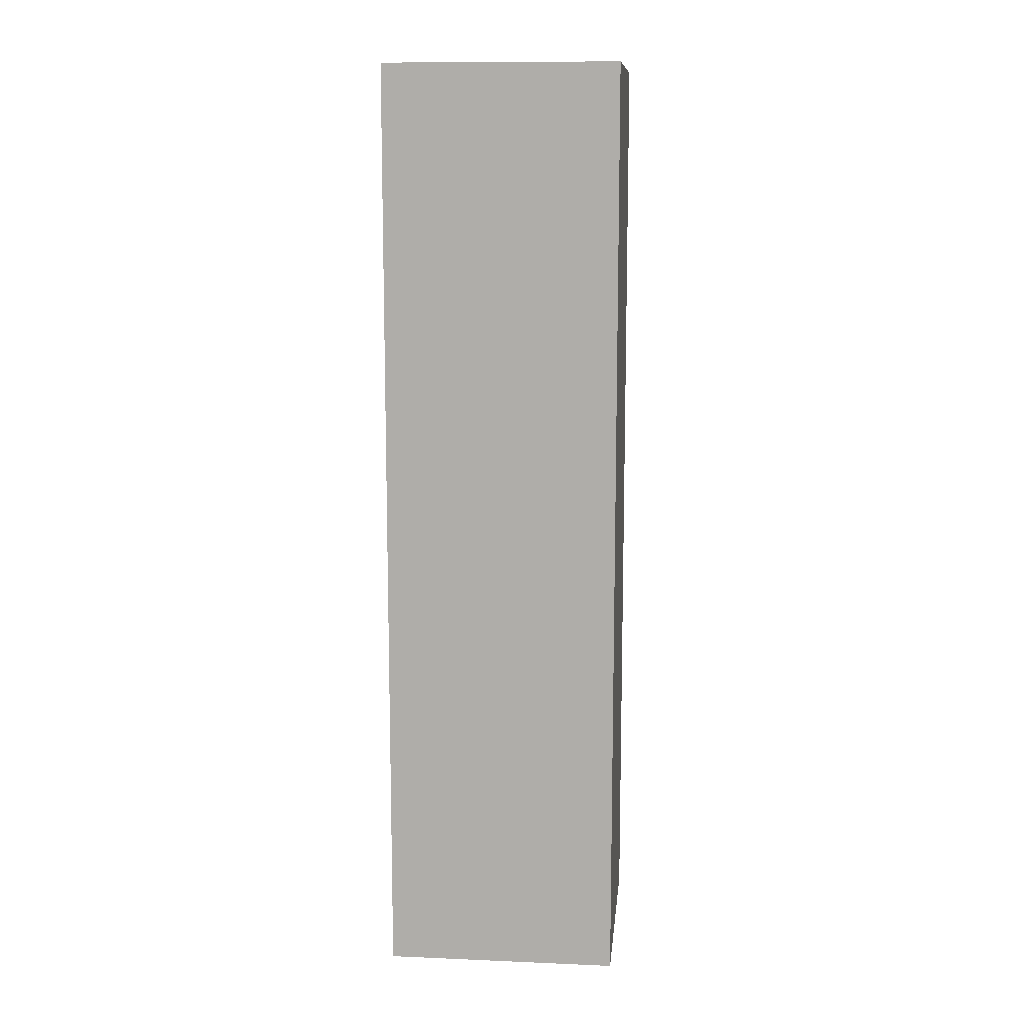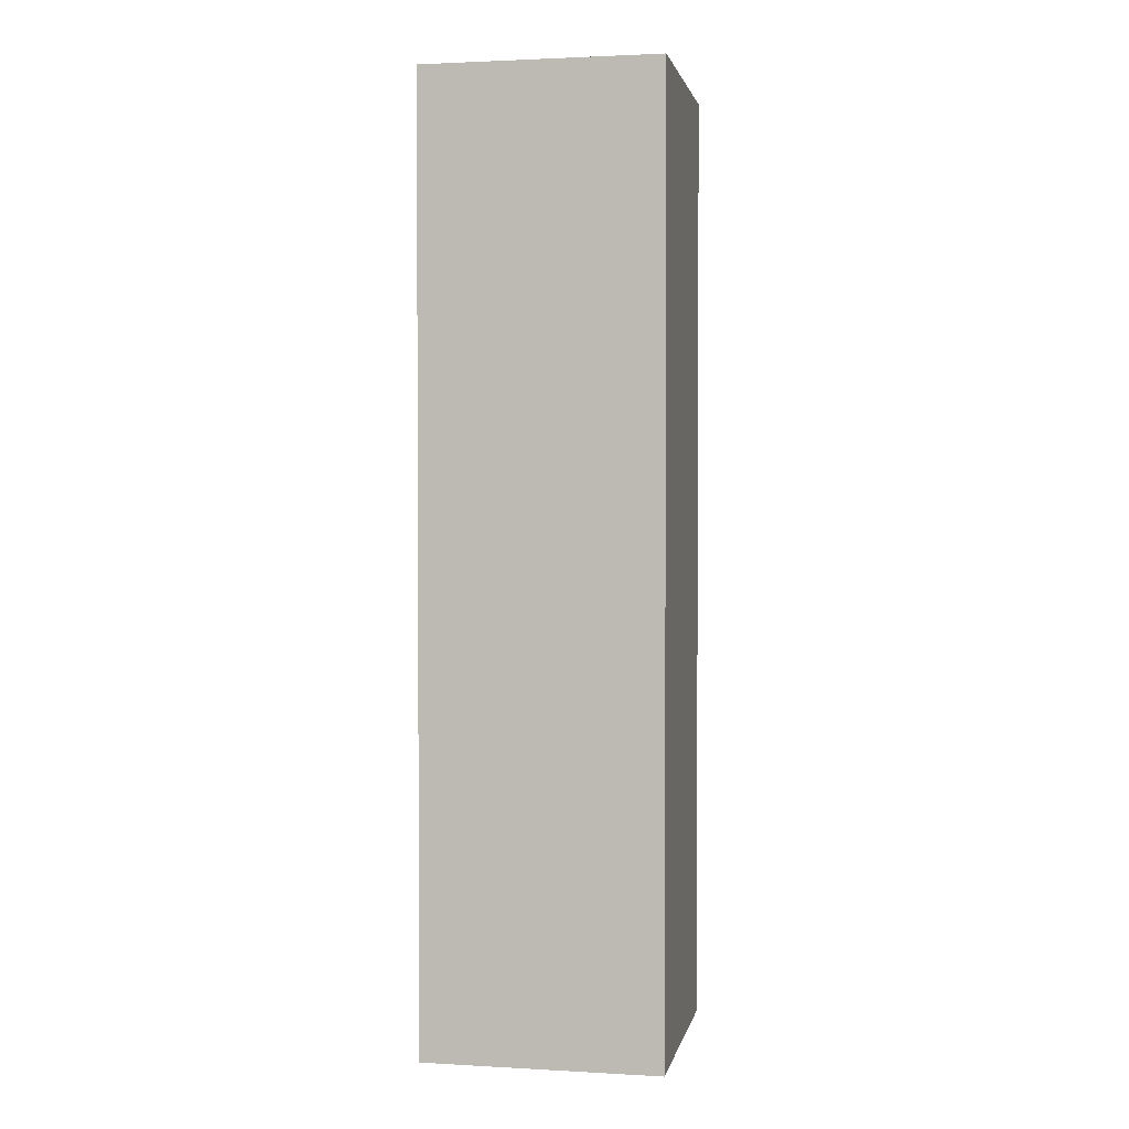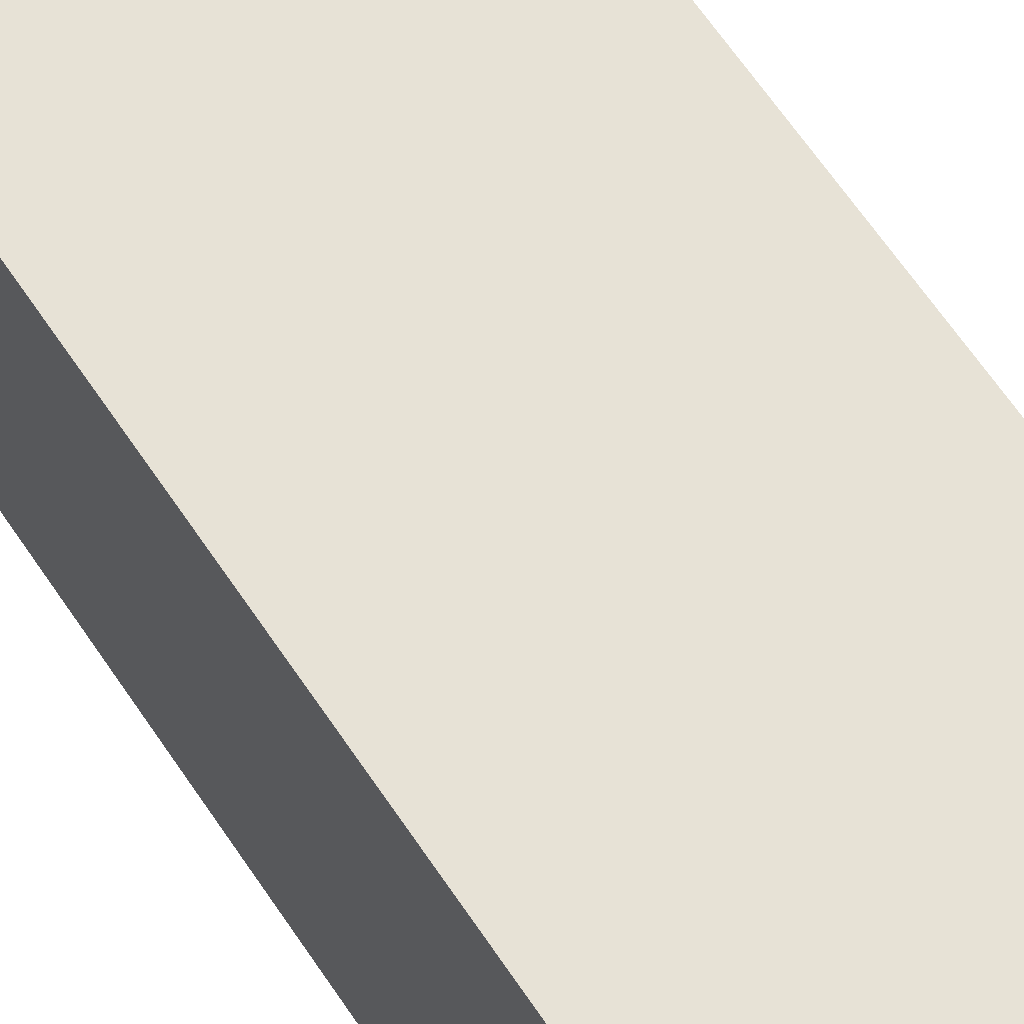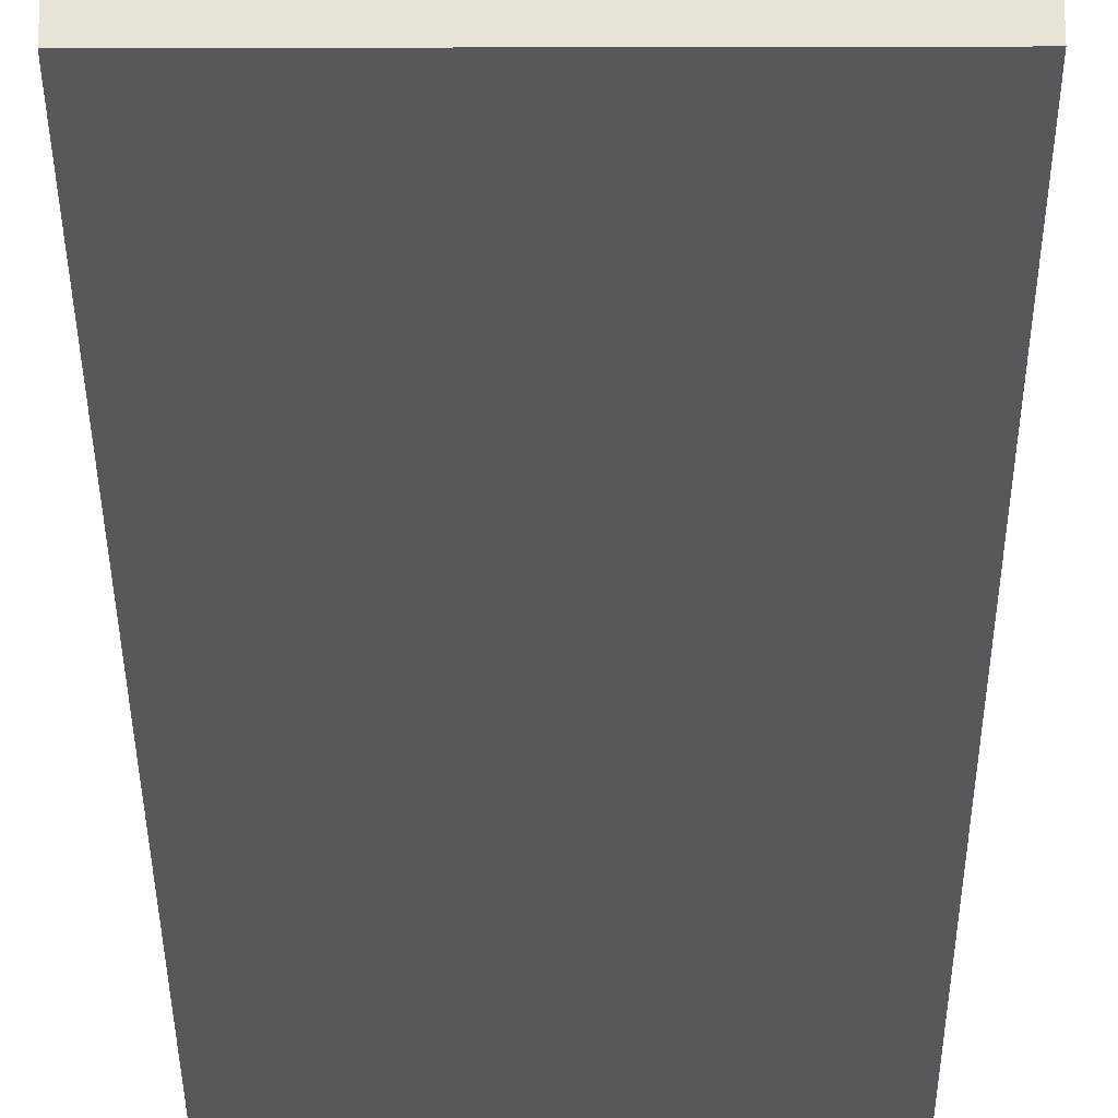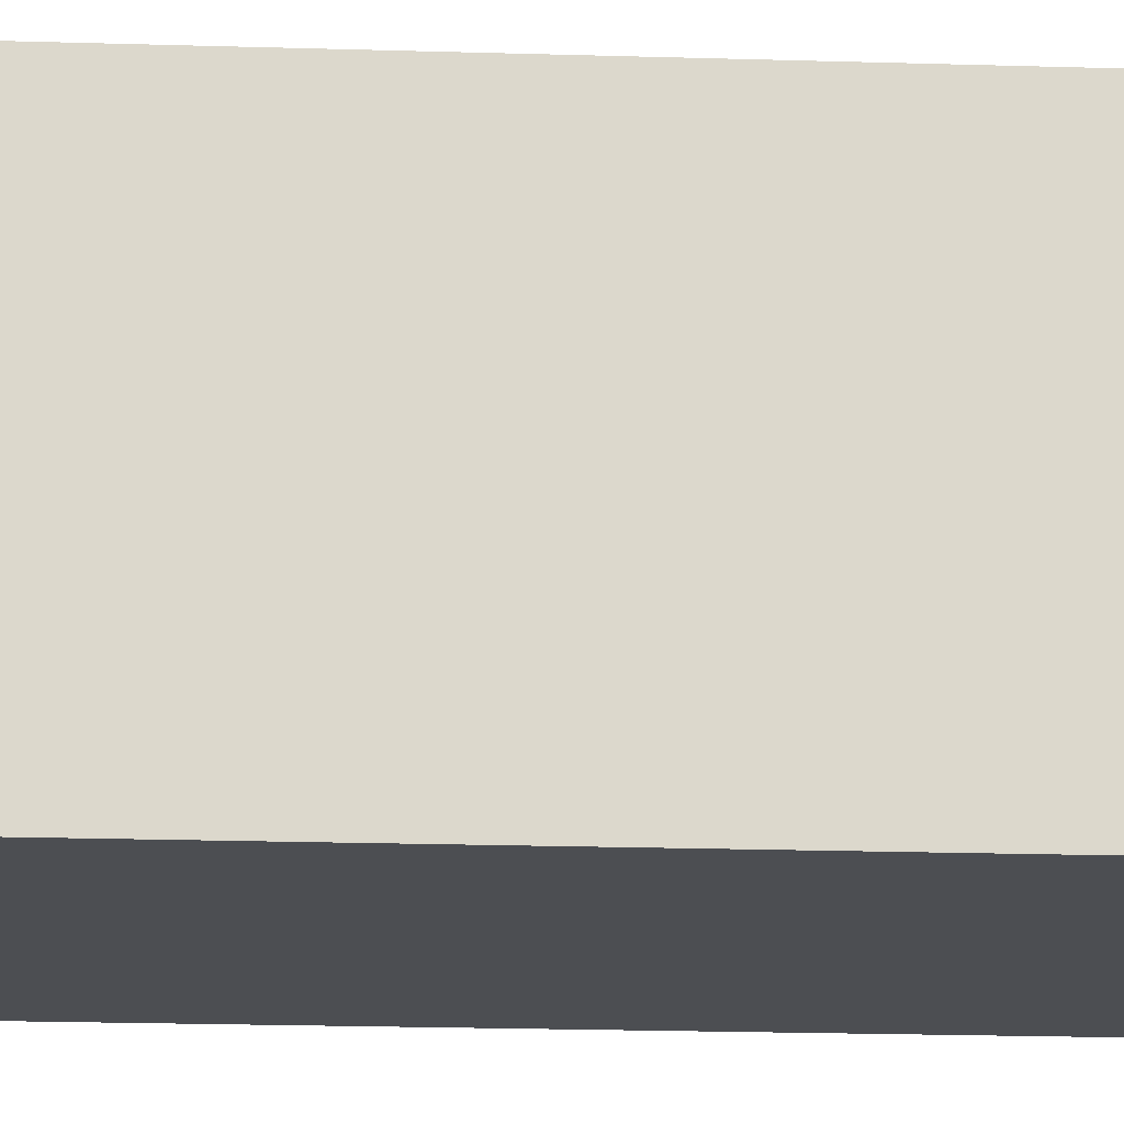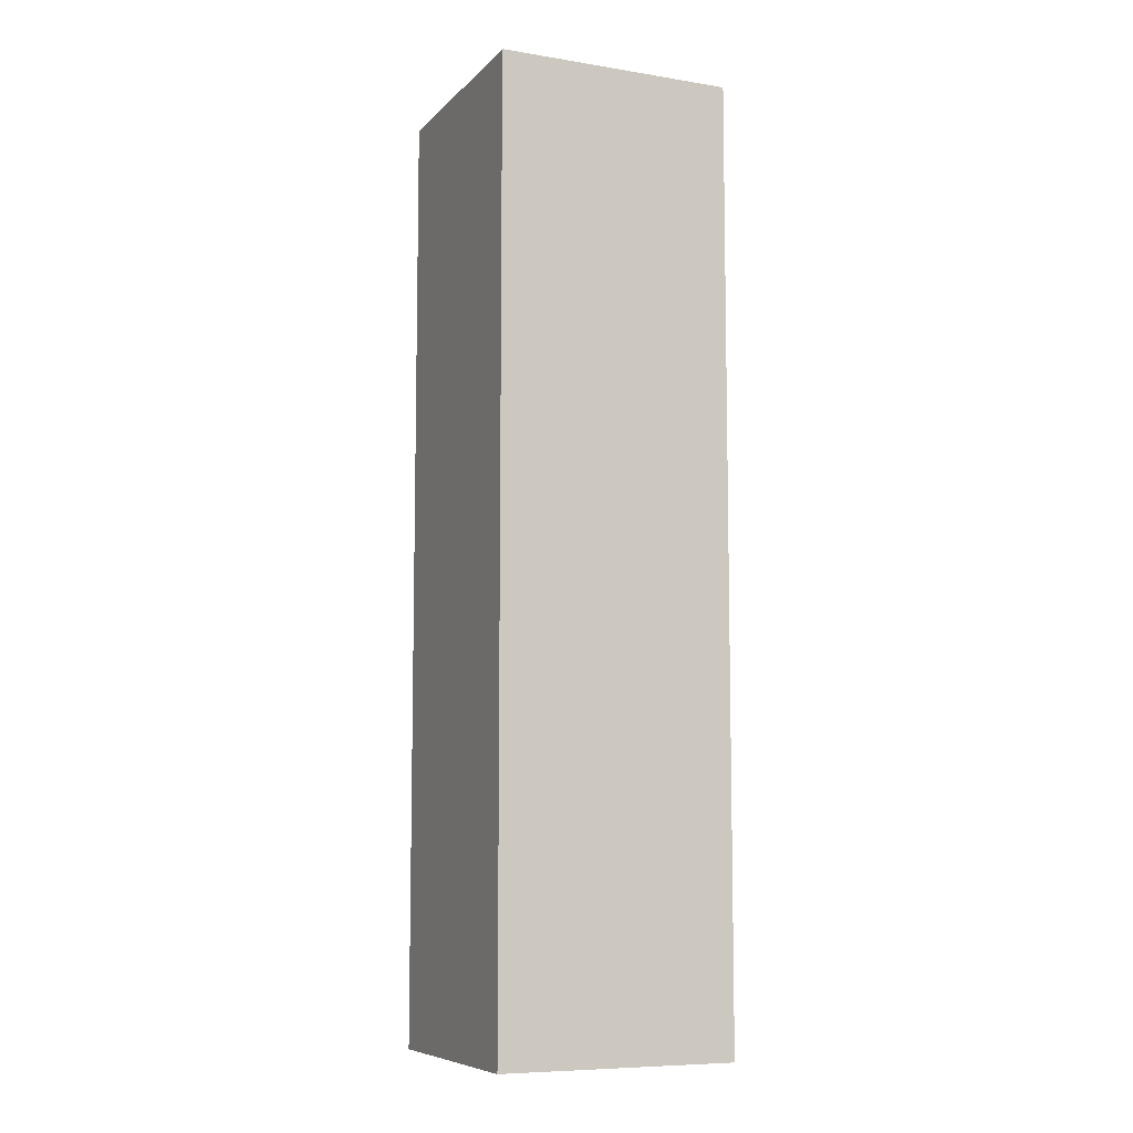
<metadata>
{"format":"obj","ext":"obj","renderer":"f3d","projection":"perspective","resolution":1024,"background":"white","views":[{"elev":11.3,"azim":-174.2,"up":"+Y"},{"elev":2.0,"azim":-168.9,"up":"+Y"},{"elev":63.2,"azim":-33.5,"up":"+Z"},{"elev":-28.0,"azim":-179.8,"up":"+Z"},{"elev":-16.6,"azim":86.1,"up":"+Z"},{"elev":-8.2,"azim":66.3,"up":"+Y"}]}
</metadata>
<code>
g default
v -100 0 100
v 0 0 100
v -100 400 100
v 0 400 100
v -100 400 0
v 0 400 0
v -100 0 0
v 0 0 0
g polySurface96 polySurface82
f 1 2 4 3
f 3 4 6 5
f 5 6 8 7
f 7 8 2 1
f 2 8 6 4
f 7 1 3 5

</code>
